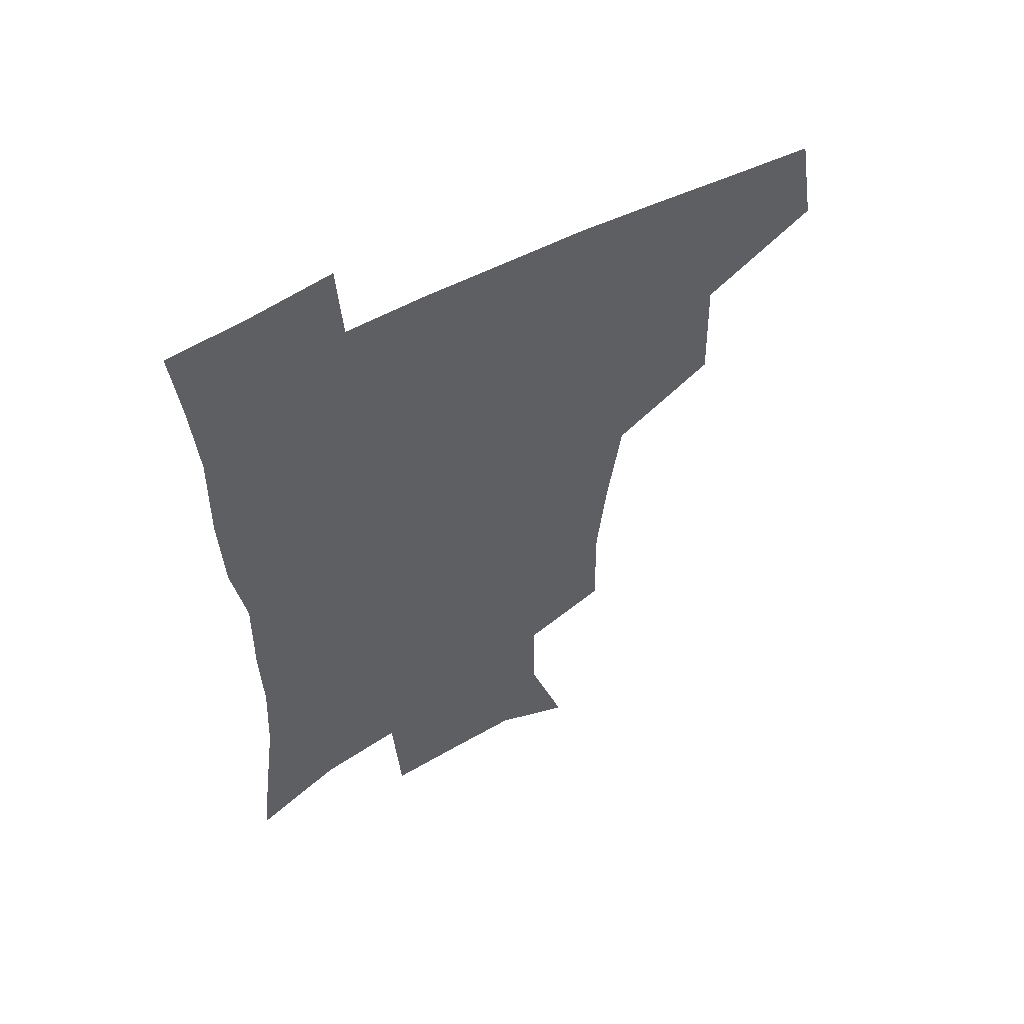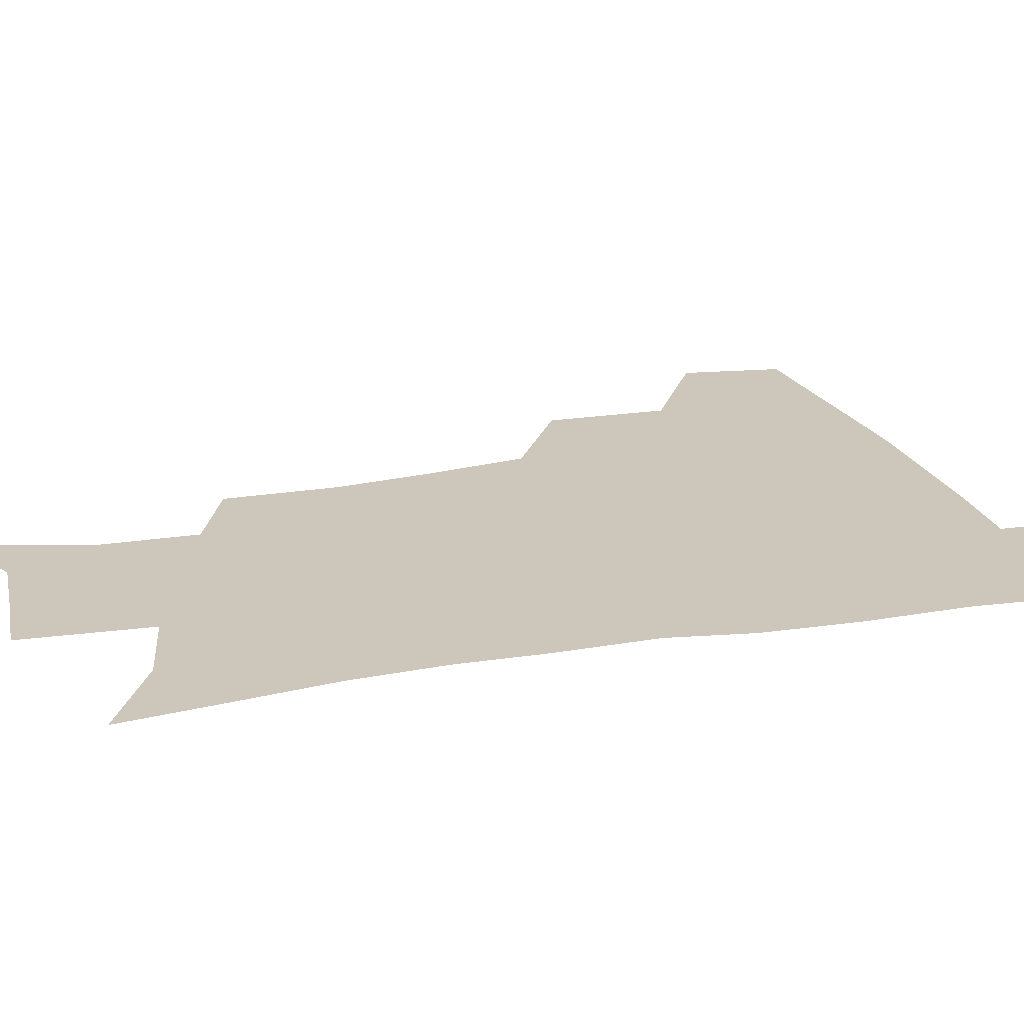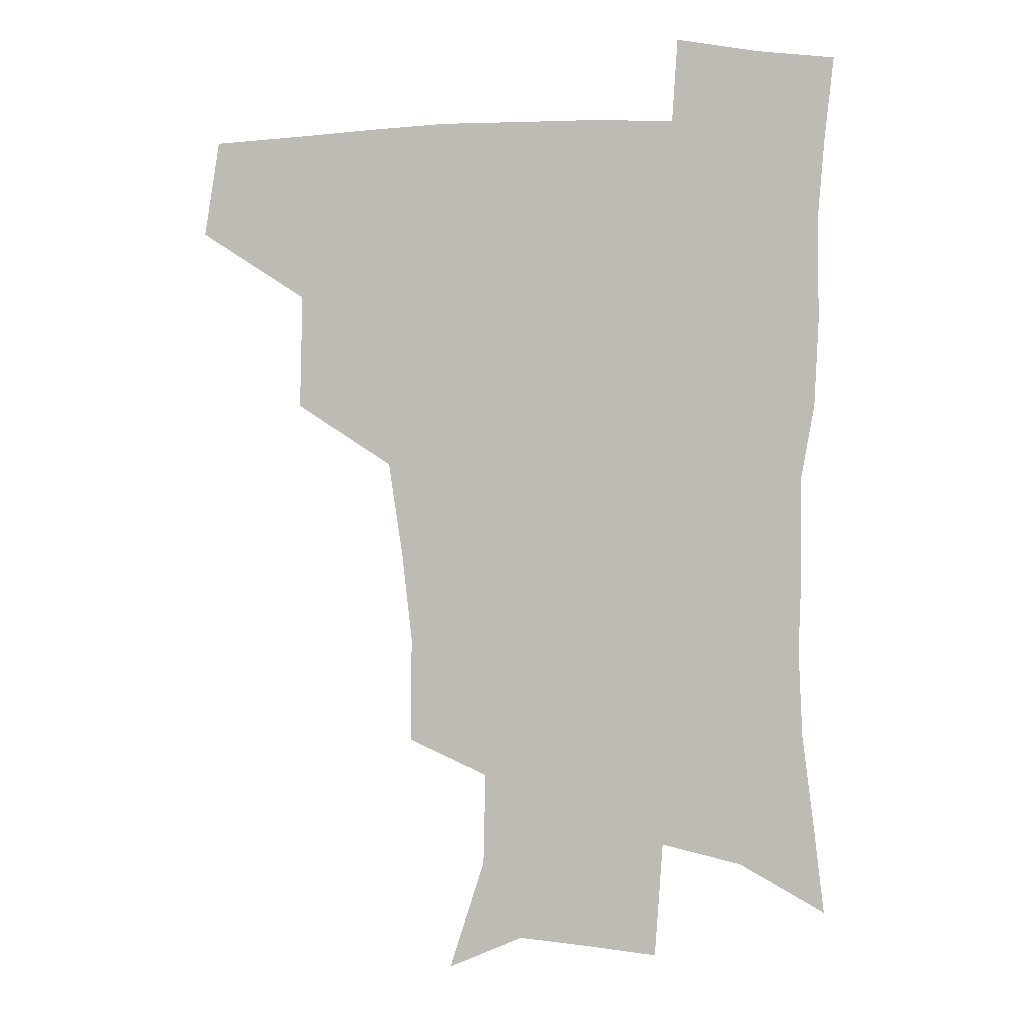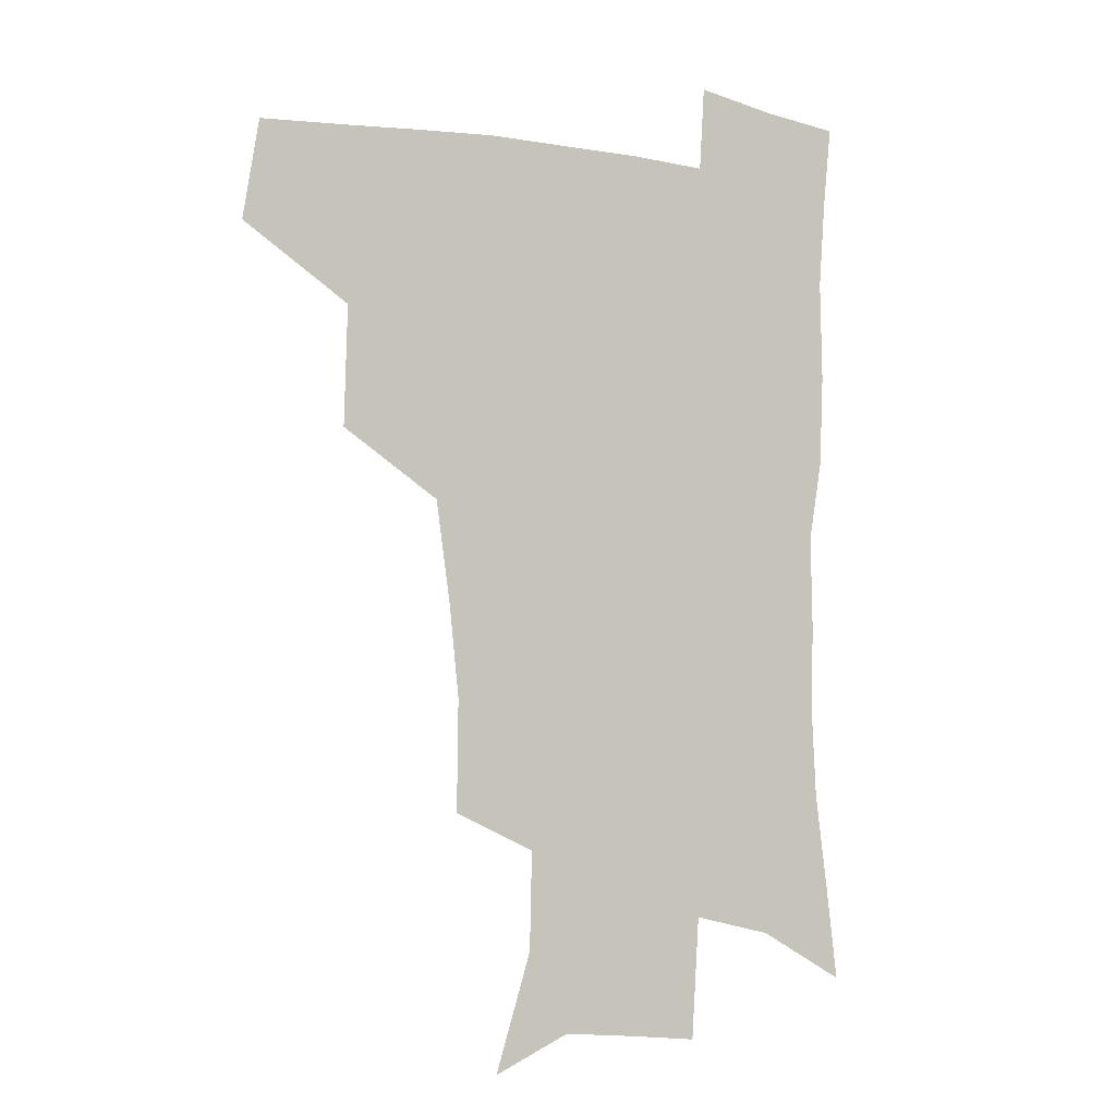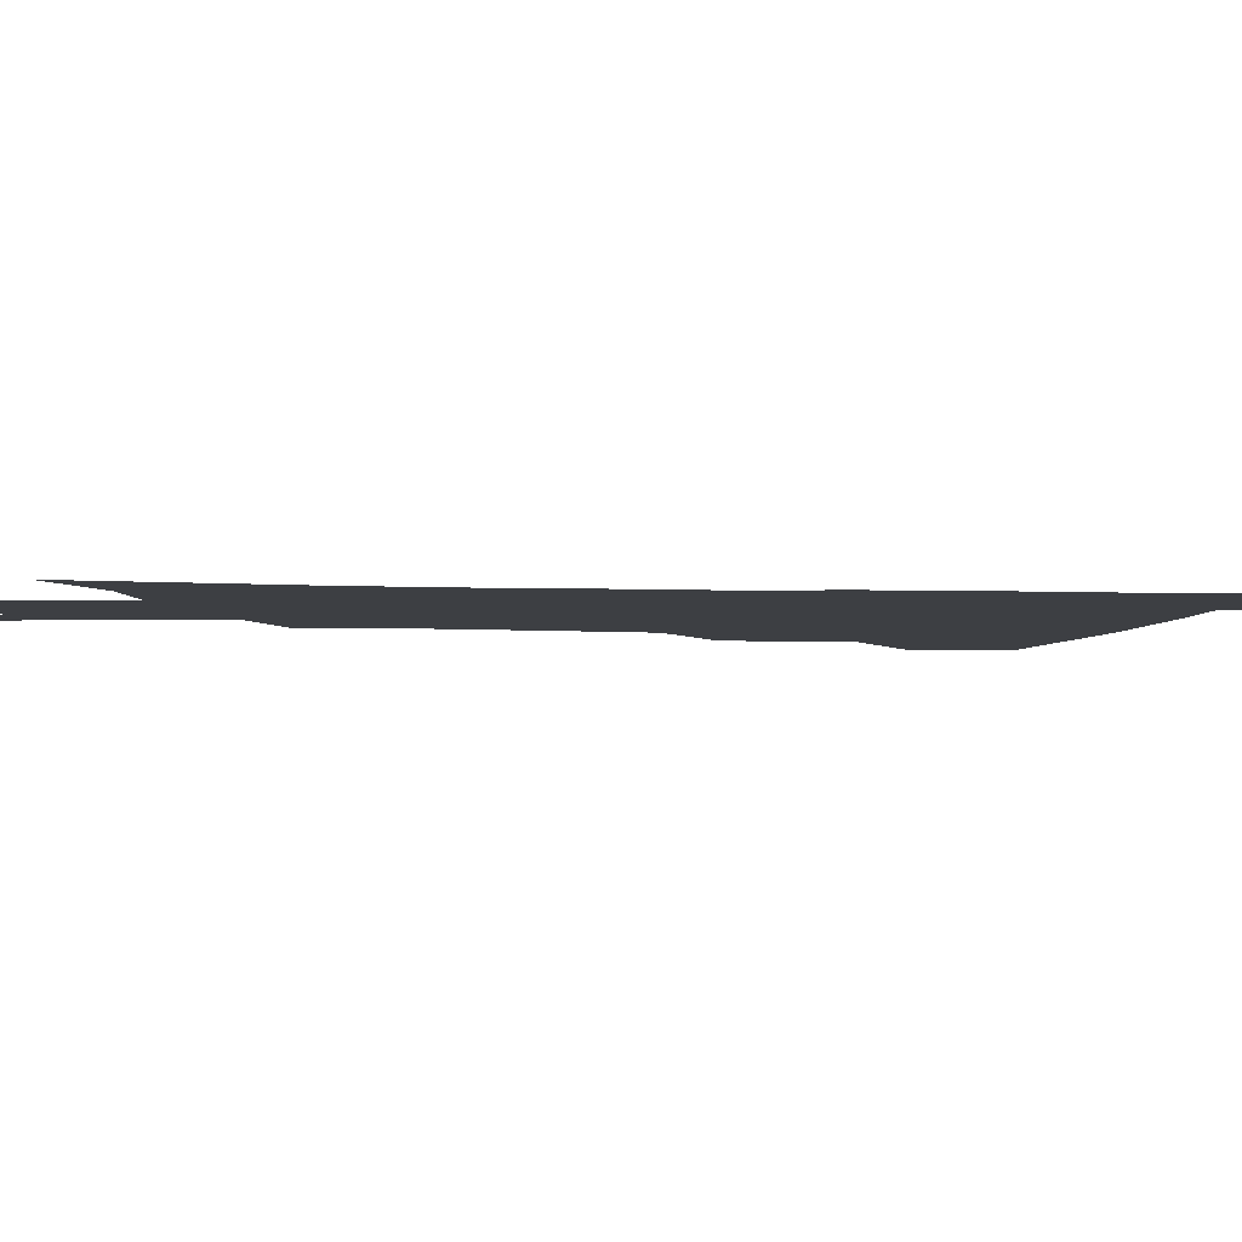
<metadata>
{"format":"obj","ext":"obj","renderer":"f3d","projection":"perspective","resolution":1024,"background":"white","views":[{"elev":56.3,"azim":151.2,"up":"+Y"},{"elev":21.4,"azim":73.0,"up":"+Z"},{"elev":3.3,"azim":8.5,"up":"+Y"},{"elev":-5.1,"azim":-30.1,"up":"+Y"},{"elev":-3.9,"azim":82.4,"up":"+Z"}]}
</metadata>
<code>
v 479.1 443.1 0
v 484.8 477.8 0
v 516.3 377.1 0
v 517.5 418.7 0
v 516.6 450.6 0
v 514.6 479.8 0
v 559.4 248.5 0
v 559.8 287.4 0
v 556.3 319.9 0
v 551.2 354.8 0
v 546.9 388.1 0
v 547.8 424.3 0
v 546.4 453.2 0
v 543.6 482 0
v 574.9 160.4 0
v 587.8 201.3 0
v 588.5 235.6 0
v 586 271.1 0
v 584.3 304.7 0
v 581.2 335.3 0
v 578.5 367.2 0
v 577.4 399.3 0
v 576.4 427.8 0
v 575.9 455.2 0
v 572.7 483.9 0
v 602.4 172.7 0
v 610.9 212.8 0
v 610.1 245 0
v 609 280.7 0
v 607.3 310.7 0
v 605.4 341.2 0
v 604 371.6 0
v 603.7 402.1 0
v 603.2 428.9 0
v 603.1 456.4 0
v 602.2 484 0
v 627.9 170.5 0
v 633.3 215.9 0
v 632.7 250.1 0
v 631.5 281 0
v 630.3 313.6 0
v 629.5 343.9 0
v 629.1 373.9 0
v 629.2 402.8 0
v 629.8 429.5 0
v 630.6 456.9 0
v 630.5 484.3 0
v 654 167.9 0
v 656.8 210.7 0
v 655.6 248 0
v 654.1 281.4 0
v 653.7 311.1 0
v 653.4 341.7 0
v 653.8 371.4 0
v 654.5 400.7 0
v 656 428.4 0
v 657.4 456.3 0
v 659.3 483.3 0
v 661.1 513.3 0
v 686.2 204.1 0
v 681.1 240.5 0
v 678.3 274 0
v 676.7 306.3 0
v 678.8 333.6 0
v 678.9 365.1 0
v 680.5 394.6 0
v 682.2 424.3 0
v 683.9 453.9 0
v 686.5 481.1 0
v 690.5 508.5 0
v 717.7 186.6 0
v 713.6 219.6 0
v 709.1 253.8 0
v 707.5 285.6 0
v 708.4 315.3 0
v 707.7 349.2 0
v 712.6 377.5 0
v 714 410 0
v 713.3 445.5 0
v 715.6 476.3 0
v 718.7 505.5 0
f 4 5 1
f 1 5 2
f 5 6 2
f 10 11 3
f 3 11 4
f 11 12 4
f 4 12 5
f 12 13 5
f 5 13 6
f 13 14 6
f 17 18 7
f 7 18 8
f 18 19 8
f 8 19 9
f 19 20 9
f 9 20 10
f 20 21 10
f 10 21 11
f 21 22 11
f 11 22 12
f 22 23 12
f 12 23 13
f 23 24 13
f 13 24 14
f 24 25 14
f 15 26 16
f 26 27 16
f 16 27 17
f 27 28 17
f 17 28 18
f 28 29 18
f 18 29 19
f 29 30 19
f 19 30 20
f 30 31 20
f 20 31 21
f 31 32 21
f 21 32 22
f 32 33 22
f 22 33 23
f 33 34 23
f 23 34 24
f 34 35 24
f 24 35 25
f 35 36 25
f 26 37 27
f 37 38 27
f 27 38 28
f 38 39 28
f 28 39 29
f 39 40 29
f 29 40 30
f 40 41 30
f 30 41 31
f 41 42 31
f 31 42 32
f 42 43 32
f 32 43 33
f 43 44 33
f 33 44 34
f 44 45 34
f 34 45 35
f 45 46 35
f 35 46 36
f 46 47 36
f 37 48 38
f 48 49 38
f 38 49 39
f 49 50 39
f 39 50 40
f 50 51 40
f 40 51 41
f 51 52 41
f 41 52 42
f 52 53 42
f 42 53 43
f 53 54 43
f 43 54 44
f 54 55 44
f 44 55 45
f 55 56 45
f 45 56 46
f 56 57 46
f 46 57 47
f 57 58 47
f 49 60 50
f 60 61 50
f 50 61 51
f 61 62 51
f 51 62 52
f 62 63 52
f 52 63 53
f 63 64 53
f 53 64 54
f 64 65 54
f 54 65 55
f 65 66 55
f 55 66 56
f 66 67 56
f 56 67 57
f 67 68 57
f 57 68 58
f 68 69 58
f 58 69 59
f 69 70 59
f 60 71 61
f 71 72 61
f 61 72 62
f 72 73 62
f 62 73 63
f 73 74 63
f 63 74 64
f 74 75 64
f 64 75 65
f 75 76 65
f 65 76 66
f 76 77 66
f 66 77 67
f 77 78 67
f 67 78 68
f 78 79 68
f 68 79 69
f 79 80 69
f 69 80 70
f 80 81 70

</code>
